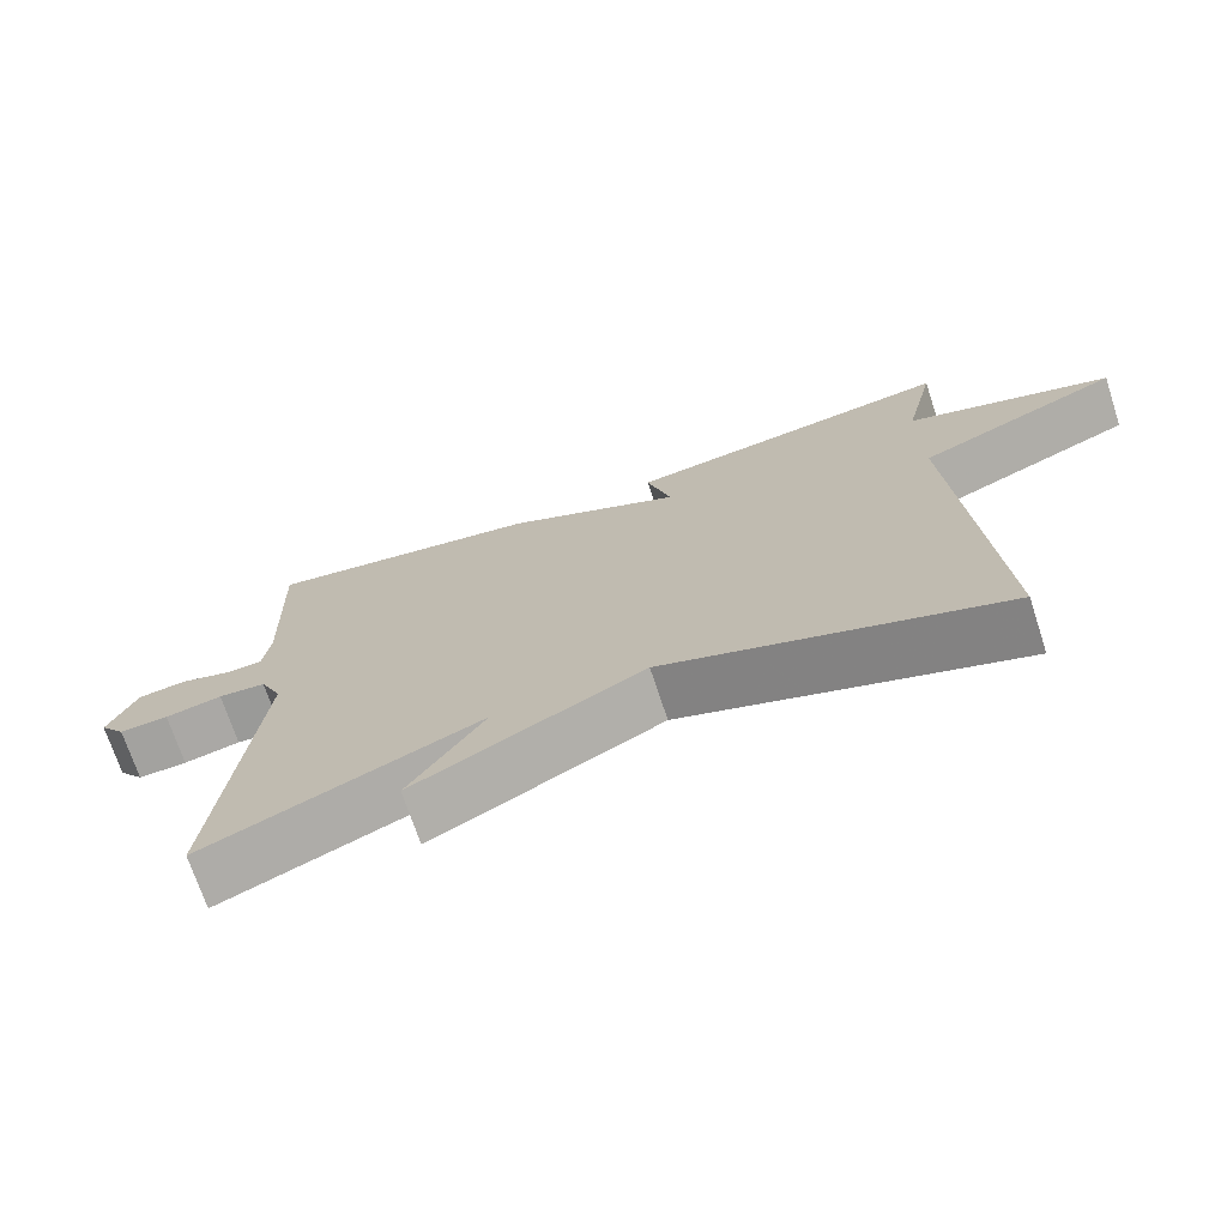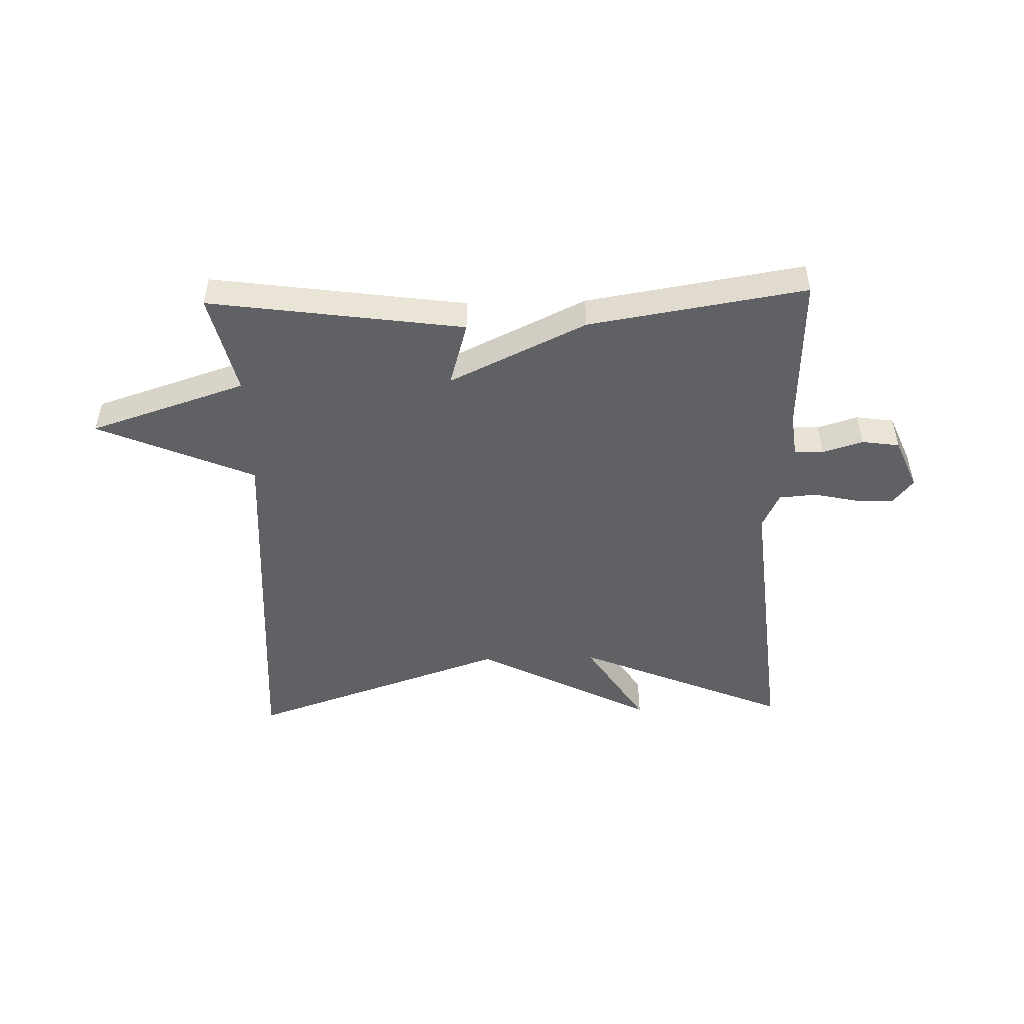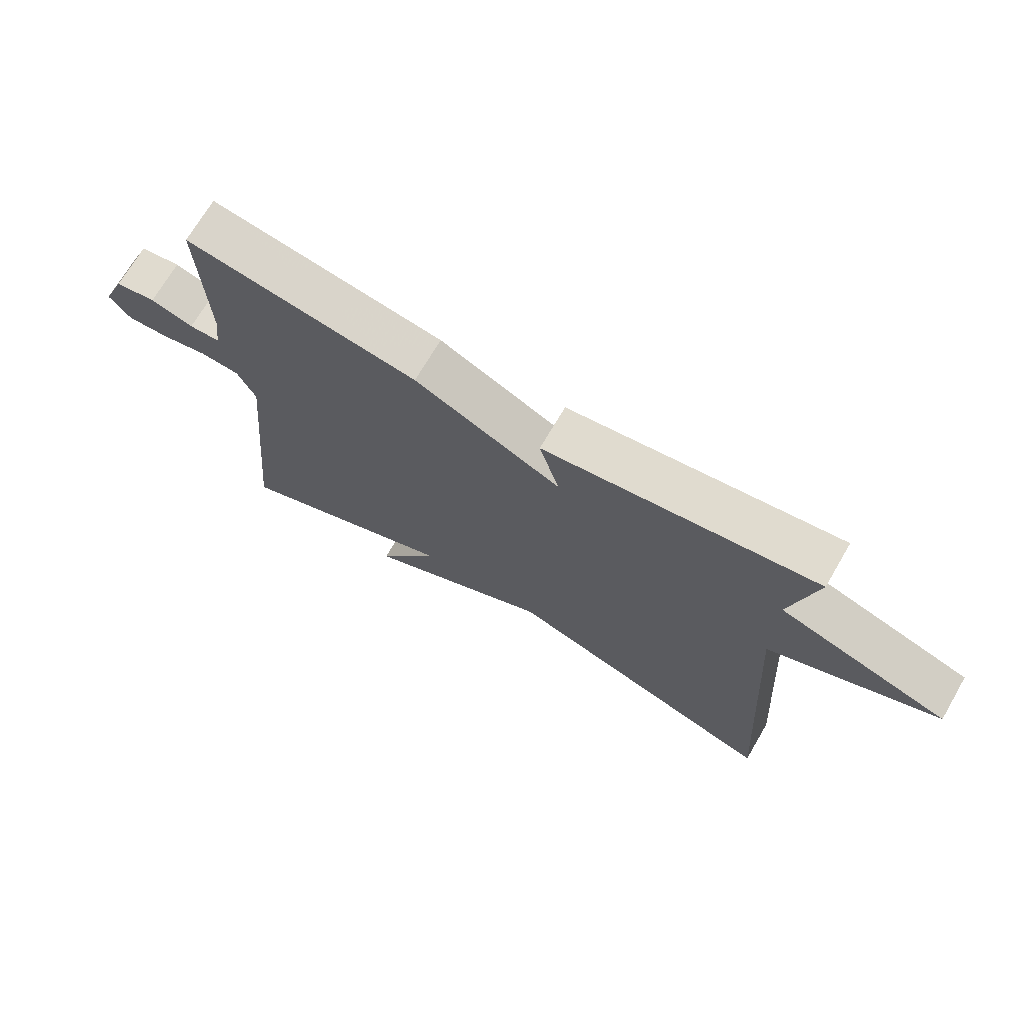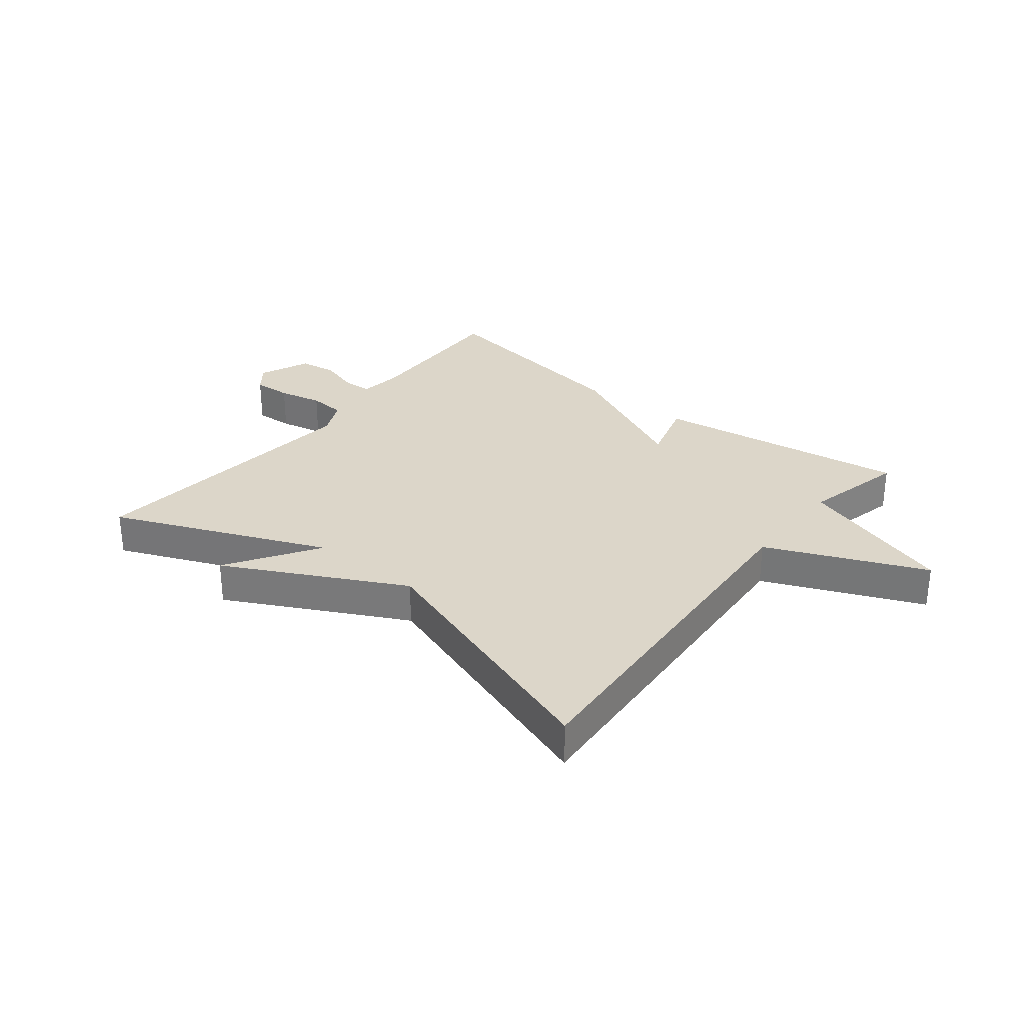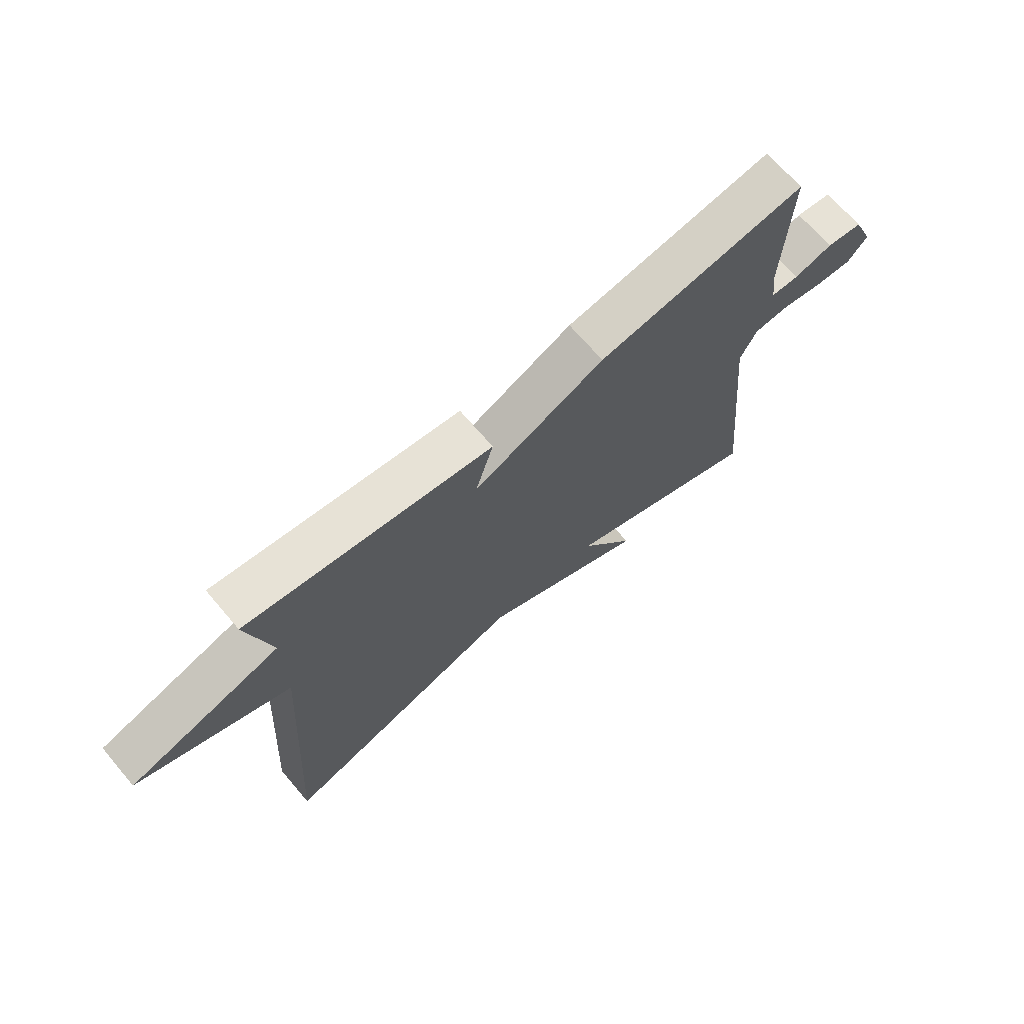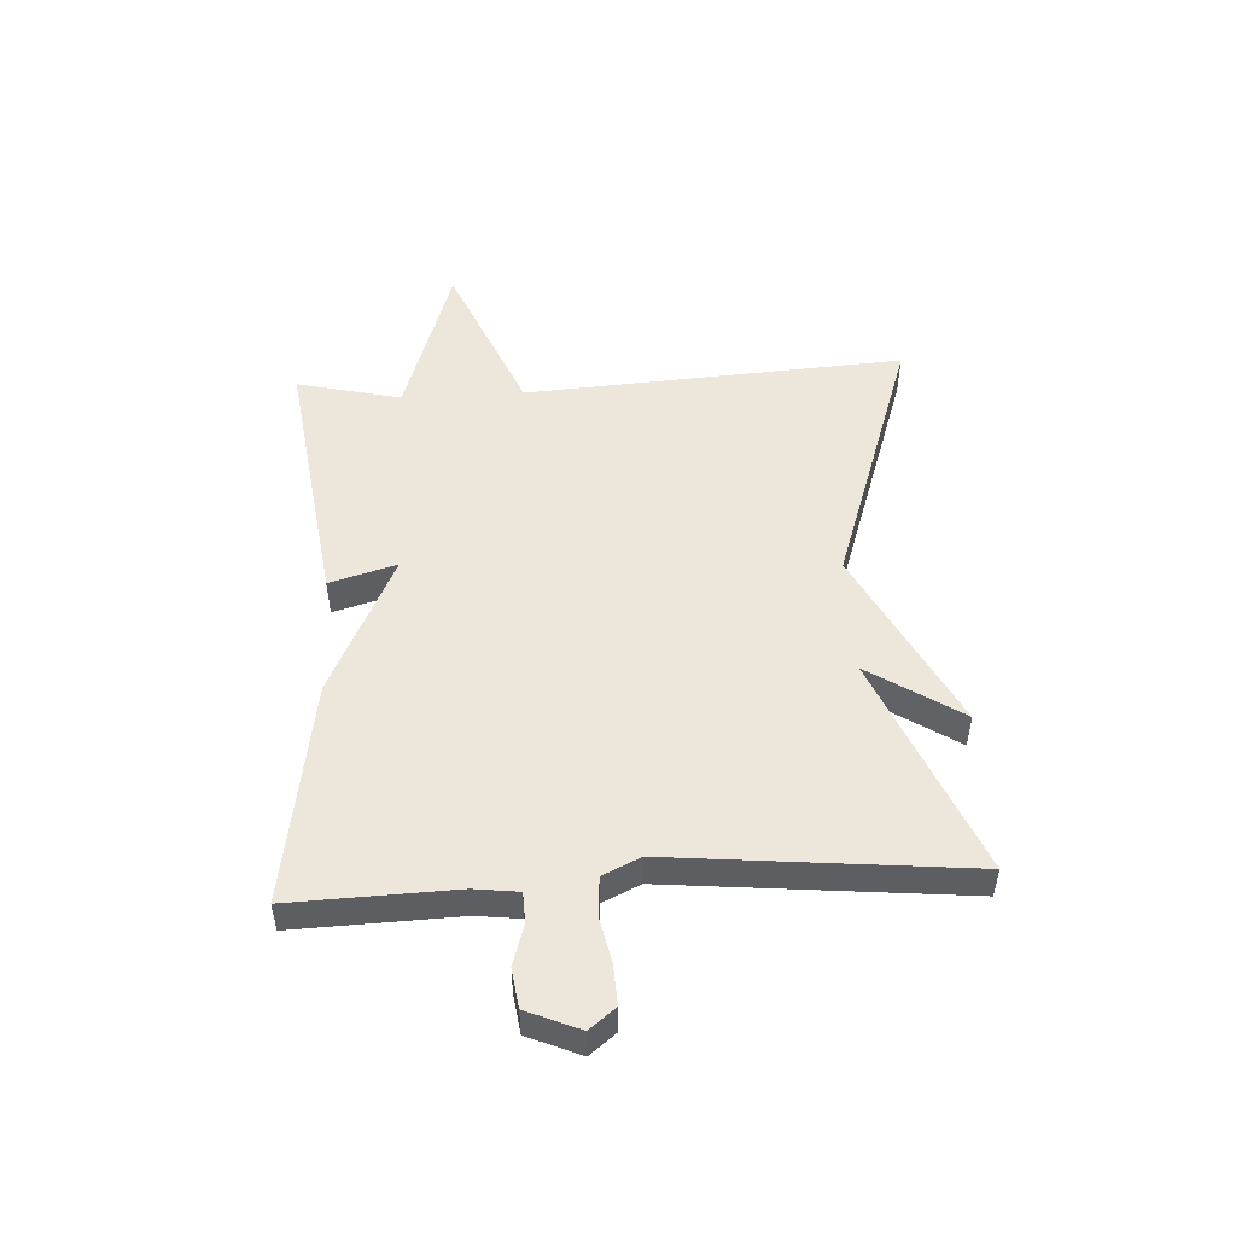
<metadata>
{"format":"obj","ext":"obj","renderer":"f3d","projection":"perspective","resolution":1024,"background":"white","views":[{"elev":-71.3,"azim":-161.8,"up":"+Z"},{"elev":-48.9,"azim":1.5,"up":"+Y"},{"elev":70.6,"azim":-149.7,"up":"+Z"},{"elev":30.2,"azim":-141.6,"up":"+Y"},{"elev":69.6,"azim":-40.5,"up":"+Z"},{"elev":50.8,"azim":86.8,"up":"+Y"}]}
</metadata>
<code>
v -0.5 0.07 0.5
v -0.068 0.07 0.44
v -0.1 0.07 0.329
v 0.132 0.07 0.44
v 0.5 0.07 0.5
v 0.491 0.07 0.23
v 0.5 0.07 0.157
v 0.549 0.07 0.155
v 0.617 0.07 0.176
v 0.681 0.07 0.167
v 0.718 0.07 0.08
v 0.684 0.07 0.037
v 0.619 0.07 0.04
v 0.544 0.07 0.056
v 0.481 0.07 0.051
v 0.452 0.07 -0.011
v 0.5 0.07 -0.5
v 0.14 0.07 -0.35
v 0.239 0.07 -0.503
v -0.06 0.07 -0.35
v -0.5 0.07 -0.5
v -0.459 0.07 0.128
v -0.725 0.07 0.241
v -0.459 0.07 0.328
v -0.5 0 0.5
v -0.068 0 0.44
v -0.1 0 0.329
v 0.132 0 0.44
v 0.5 0 0.5
v 0.491 0 0.23
v 0.5 0 0.157
v 0.549 0 0.155
v 0.617 0 0.176
v 0.681 0 0.167
v 0.718 0 0.08
v 0.684 0 0.037
v 0.619 0 0.04
v 0.544 0 0.056
v 0.481 0 0.051
v 0.452 0 -0.011
v 0.5 0 -0.5
v 0.14 0 -0.35
v 0.239 0 -0.503
v -0.06 0 -0.35
v -0.5 0 -0.5
v -0.459 0 0.128
v -0.725 0 0.241
v -0.459 0 0.328
f 22 23 24
f 20 21 22
f 20 22 24
f 19 20 24
f 18 19 24
f 18 24 1
f 17 18 1
f 16 17 1
f 12 13 14
f 11 12 14
f 10 11 14
f 9 10 14
f 8 9 14
f 7 8 14 15
f 6 7 15 16
f 5 6 16
f 4 5 16
f 3 4 16
f 1 2 3
f 1 3 16
f 48 47 46
f 46 45 44
f 48 46 44
f 48 44 43
f 48 43 42
f 25 48 42
f 25 42 41
f 25 41 40
f 38 37 36
f 38 36 35
f 38 35 34
f 38 34 33
f 38 33 32
f 39 38 32 31
f 40 39 31 30
f 40 30 29
f 40 29 28
f 40 28 27
f 27 26 25
f 40 27 25
f 1 25 26 2
f 2 26 27 3
f 3 27 28 4
f 4 28 29 5
f 5 29 30 6
f 6 30 31 7
f 7 31 32 8
f 8 32 33 9
f 9 33 34 10
f 10 34 35 11
f 11 35 36 12
f 12 36 37 13
f 13 37 38 14
f 14 38 39 15
f 15 39 40 16
f 16 40 41 17
f 17 41 42 18
f 18 42 43 19
f 19 43 44 20
f 20 44 45 21
f 21 45 46 22
f 22 46 47 23
f 23 47 48 24
f 24 48 25 1

</code>
